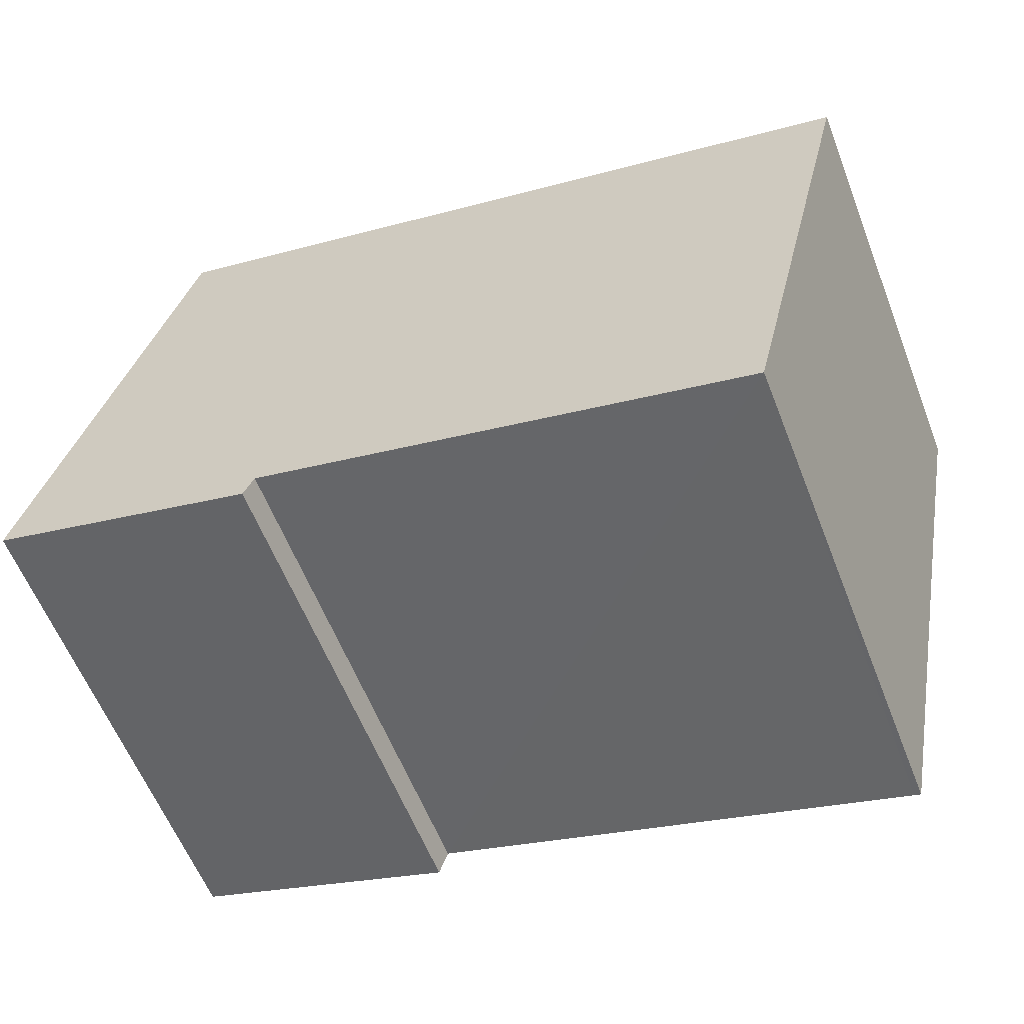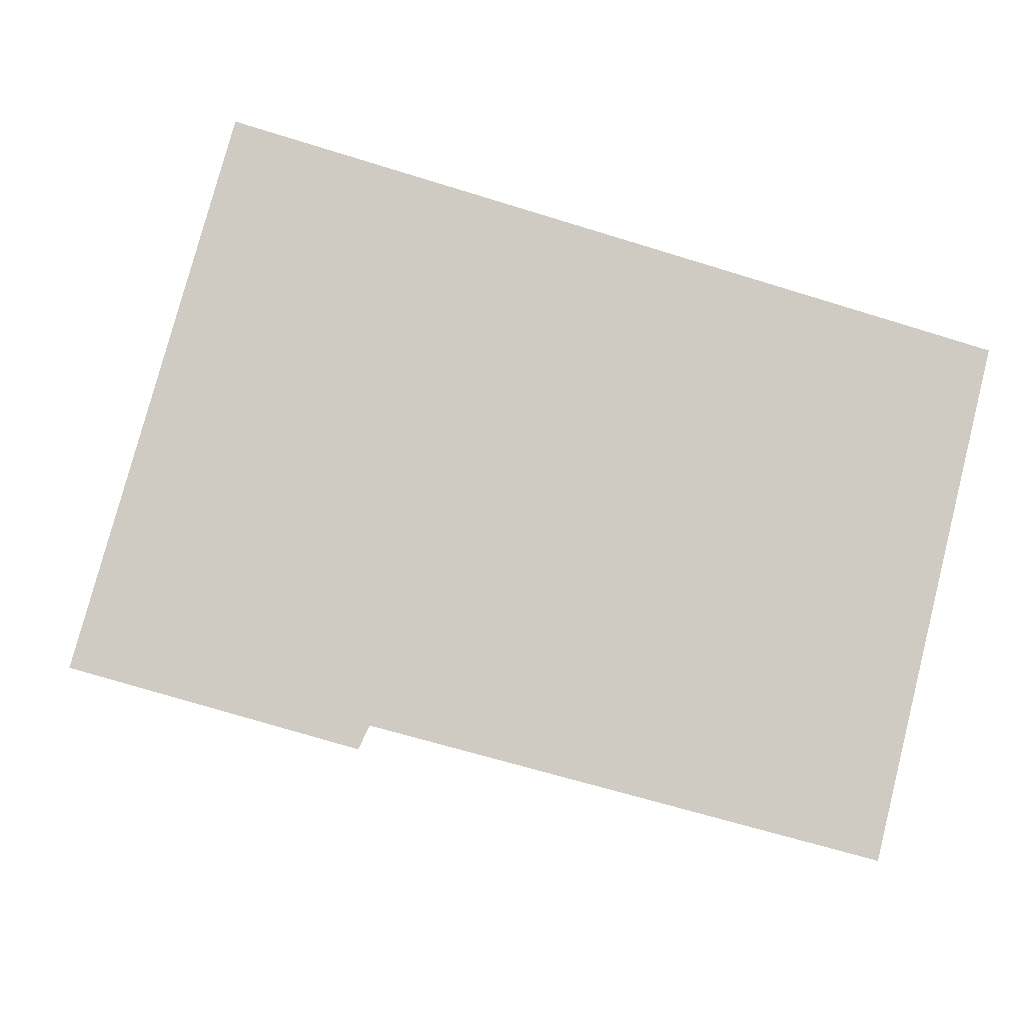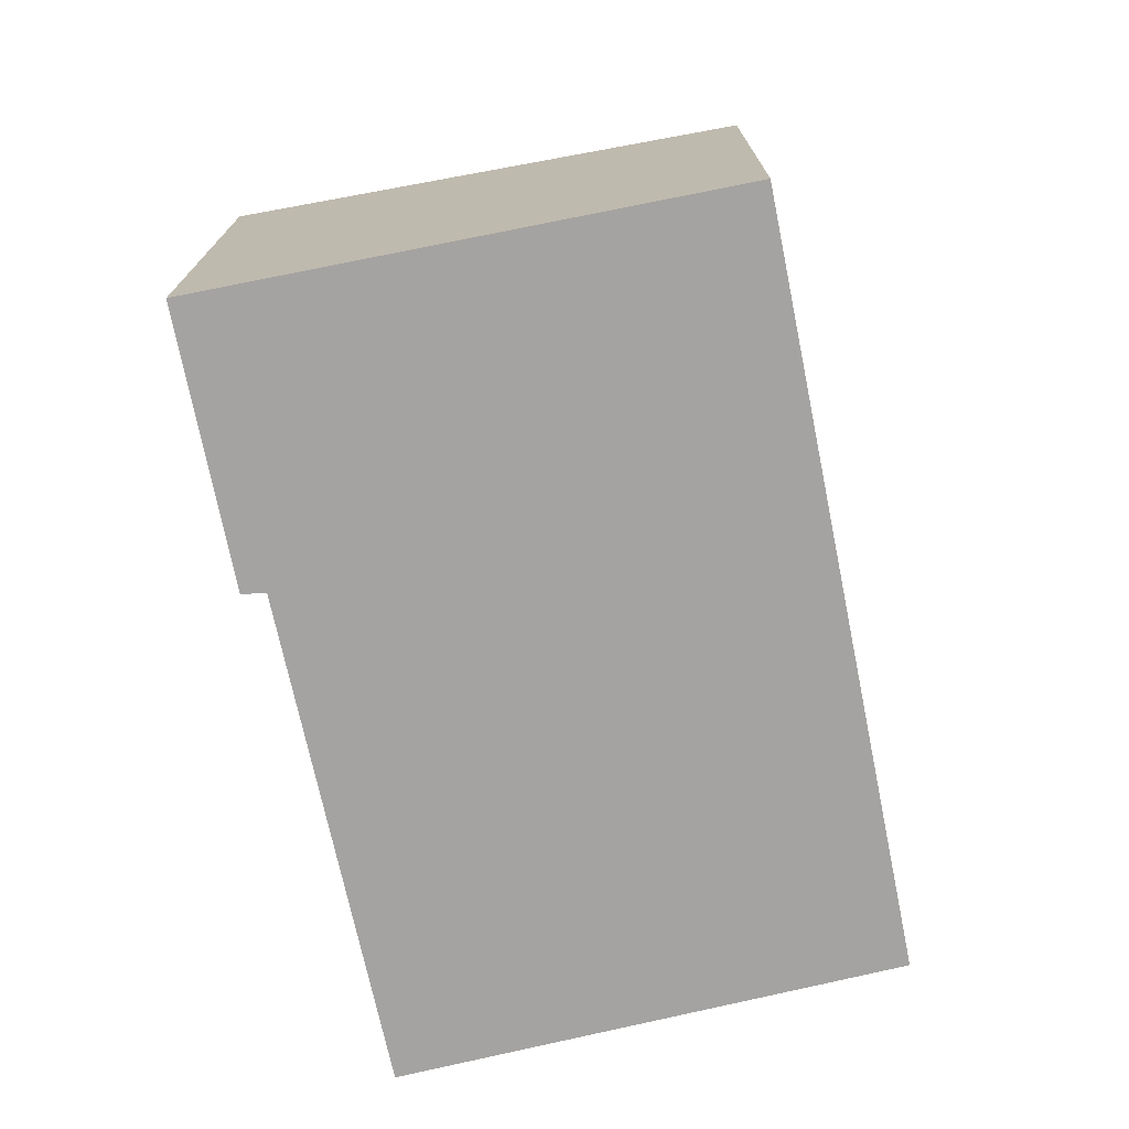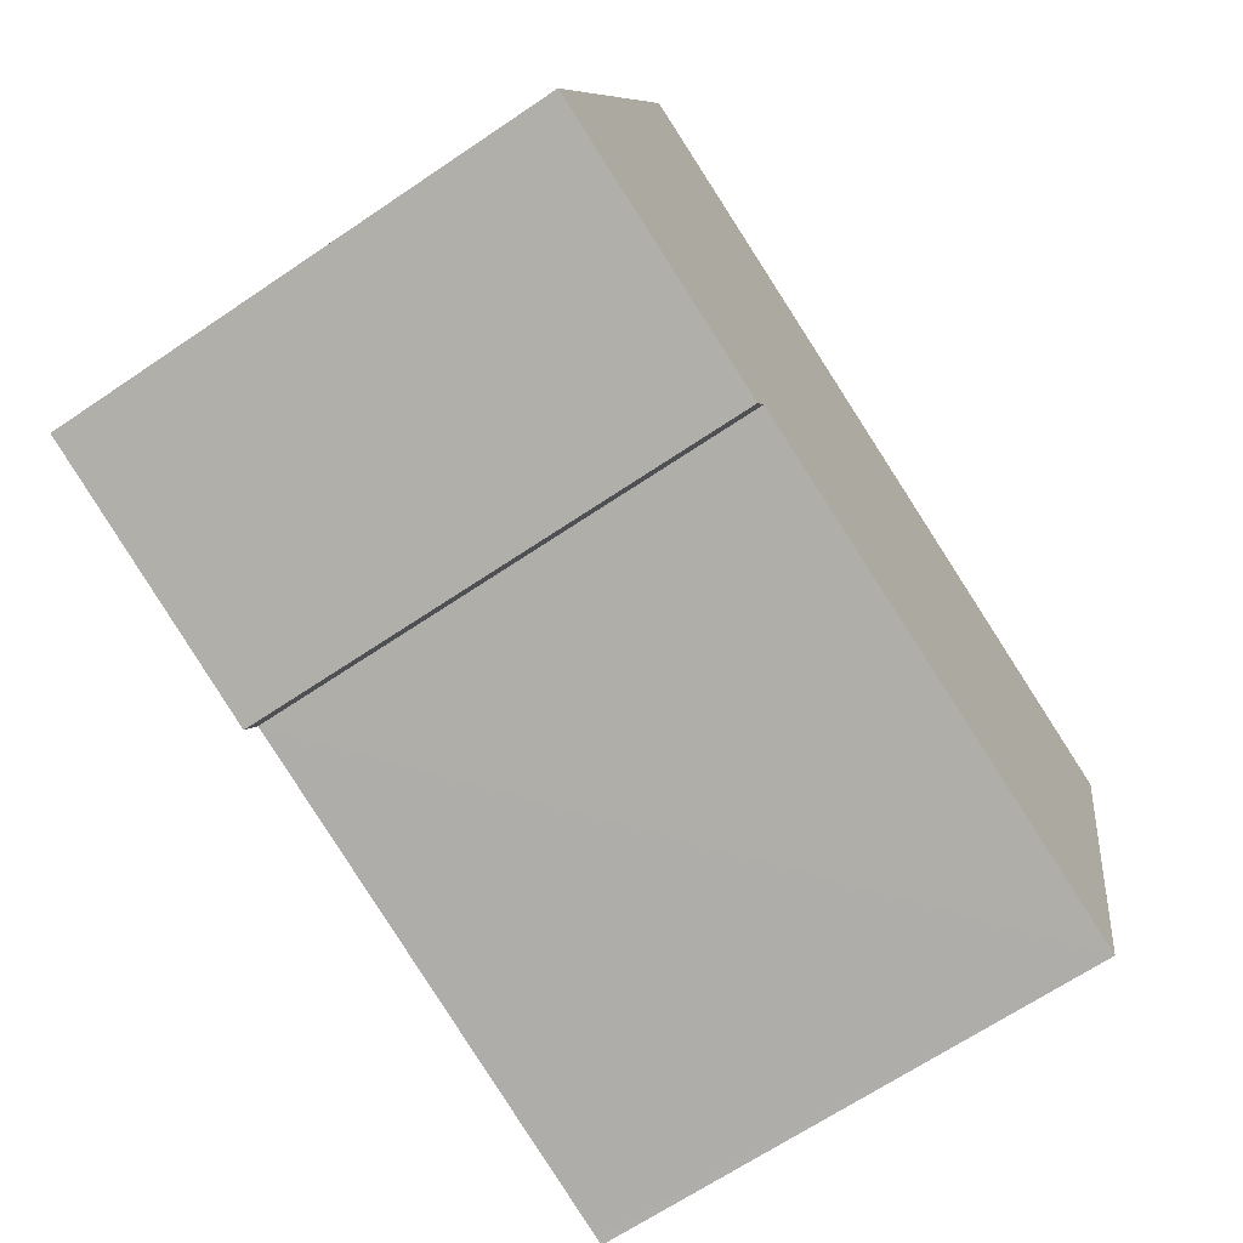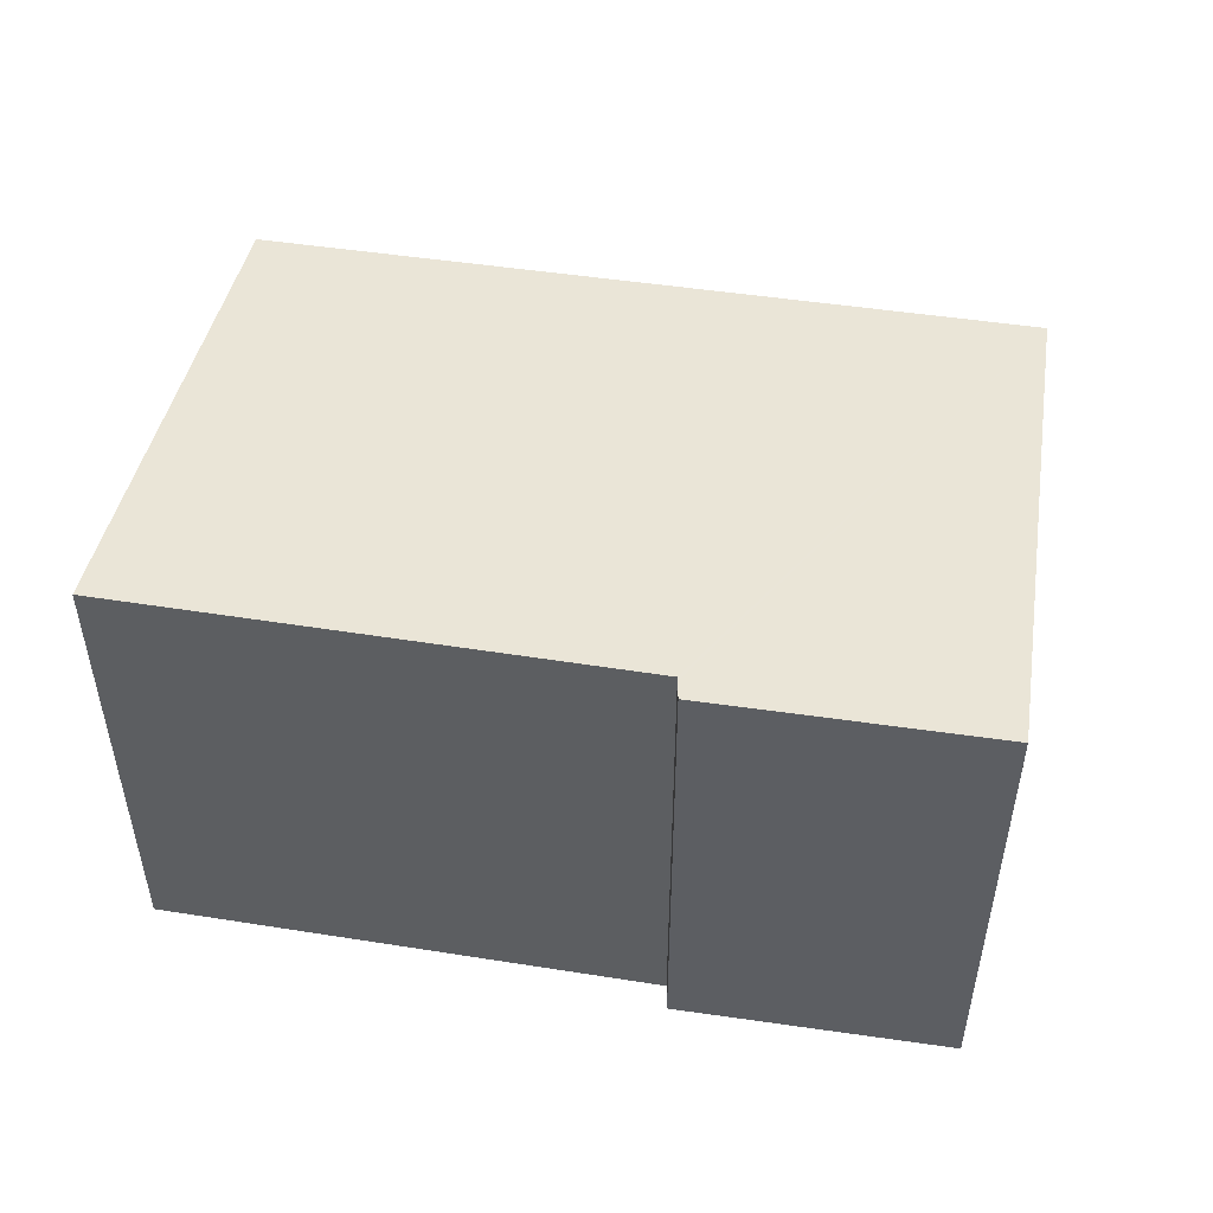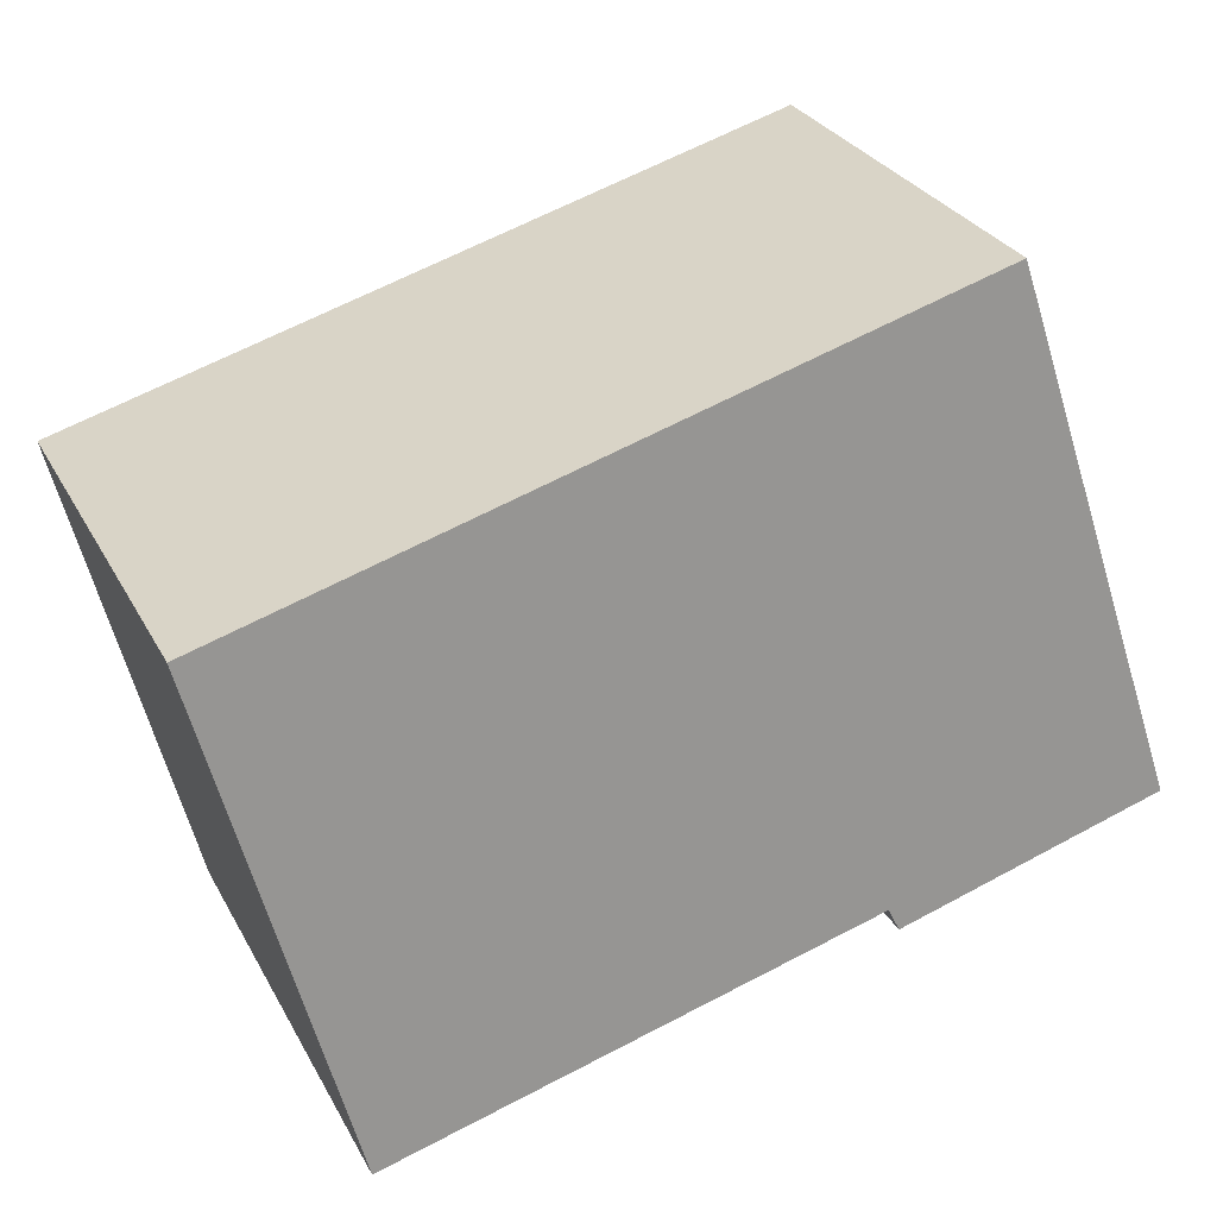
<metadata>
{"format":"obj","ext":"obj","renderer":"f3d","projection":"perspective","resolution":1024,"background":"white","views":[{"elev":-59.6,"azim":21.3,"up":"+Z"},{"elev":-4.3,"azim":-7.1,"up":"+Z"},{"elev":-73.1,"azim":-62.9,"up":"+Y"},{"elev":-67.1,"azim":-55.9,"up":"+Z"},{"elev":50.7,"azim":-155.2,"up":"+Y"},{"elev":29.5,"azim":156.1,"up":"+Z"}]}
</metadata>
<code>
v  9.866 4.662 3.477
v  8.95 5.149 -0.36
v  1.645 4.657 5.771
v  8.545 5.365 -2.058
v  8.472 5.365 -2.038
v  3.096 5.369 -0.601
v  3.074 5.375 -0.648
v  2.98 5.402 -0.849
v  0.308 5.398 -0.088
v  0 5.398 3.305e-16
v  0.153 5.398 -0.044
v  8.545 1.26e-16 -2.058
v  8.95 2.204e-17 -0.36
v  9.866 -2.129e-16 3.477
v  3.096 3.68e-17 -0.601
v  8.472 1.248e-16 -2.038
v  2.98 5.199e-17 -0.849
v  0 0 0
v  0.308 5.388e-18 -0.088
v  0.153 2.694e-18 -0.044
v  3.074 3.968e-17 -0.648
v  1.645 -3.534e-16 5.771
g defaultobject
f 1 2 3
f 4 3 2
f 5 3 4
f 6 3 5
f 7 3 6
f 8 3 7
f 9 3 8
f 10 3 9
f 11 10 9
f 2 12 4
f 12 2 1
f 12 1 13
f 13 1 14
f 12 5 4
f 5 12 6
f 6 12 15
f 15 12 16
f 17 9 8
f 9 17 11
f 11 17 10
f 10 17 18
f 18 17 19
f 18 19 20
f 7 17 8
f 17 7 6
f 17 6 15
f 17 15 21
f 18 3 10
f 3 18 22
f 3 14 1
f 14 3 22
f 20 22 18
f 22 20 19
f 22 19 17
f 22 17 21
f 22 21 15
f 22 15 16
f 22 16 14
f 14 16 13
f 13 16 12

</code>
